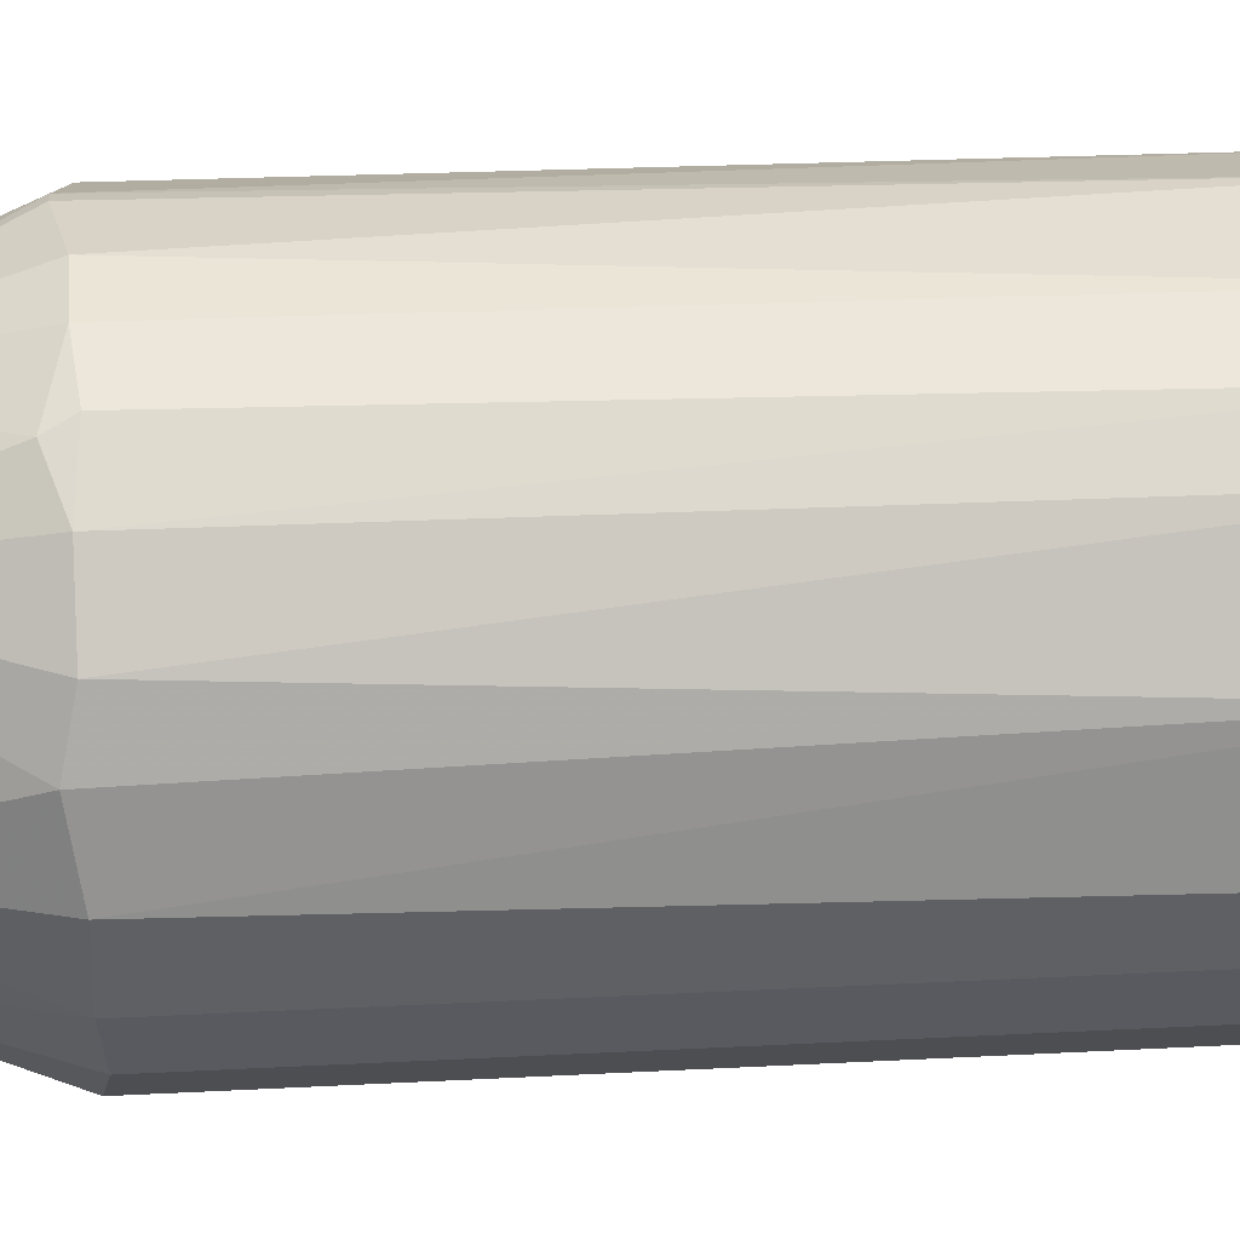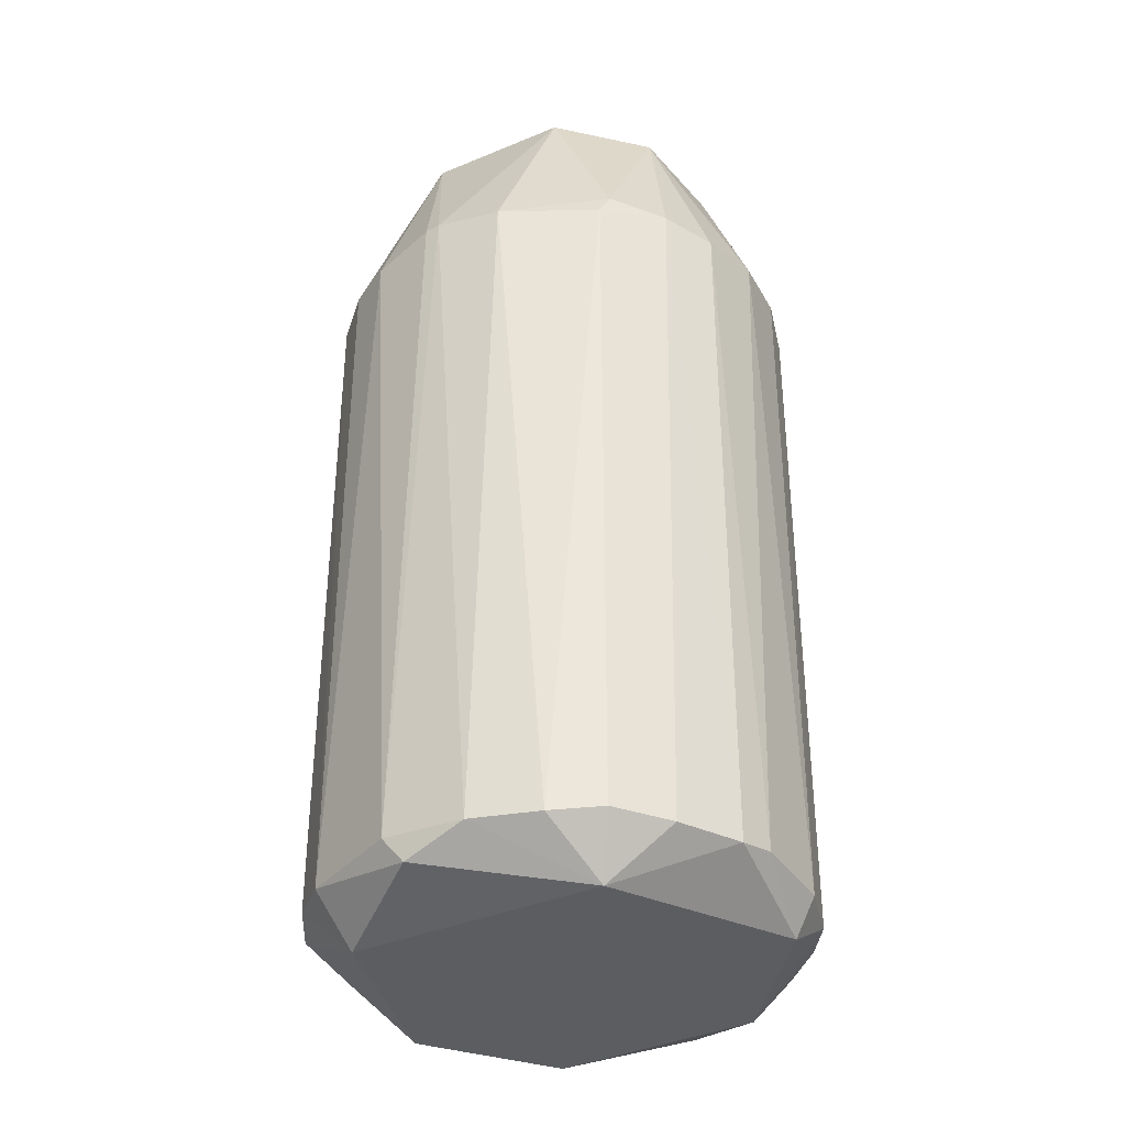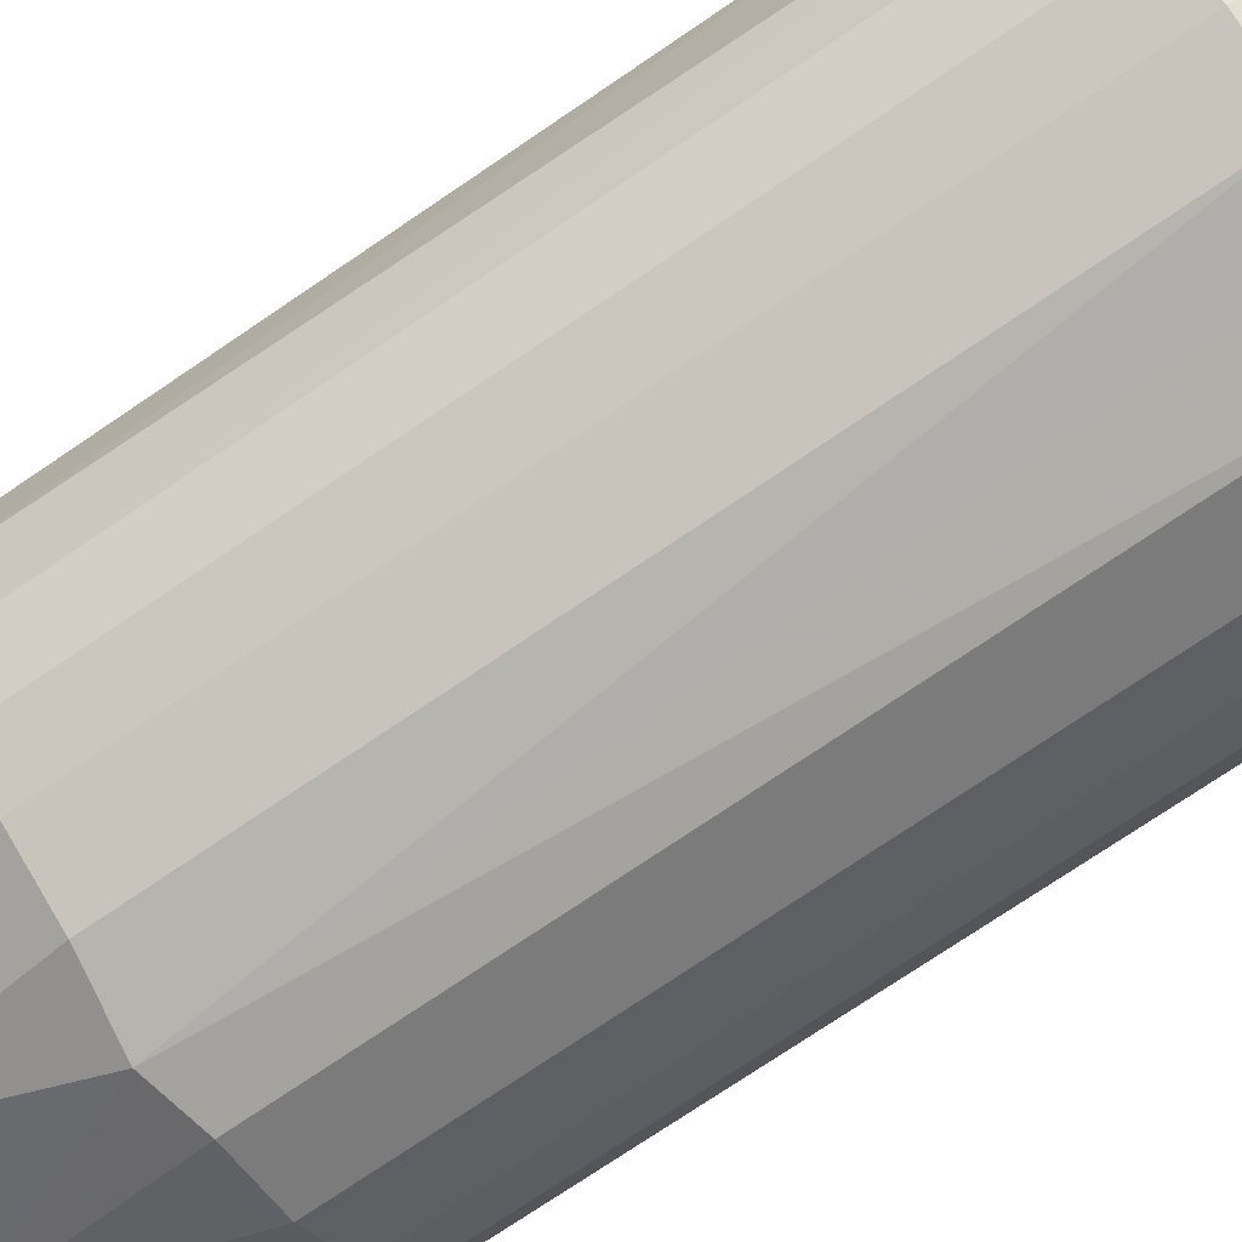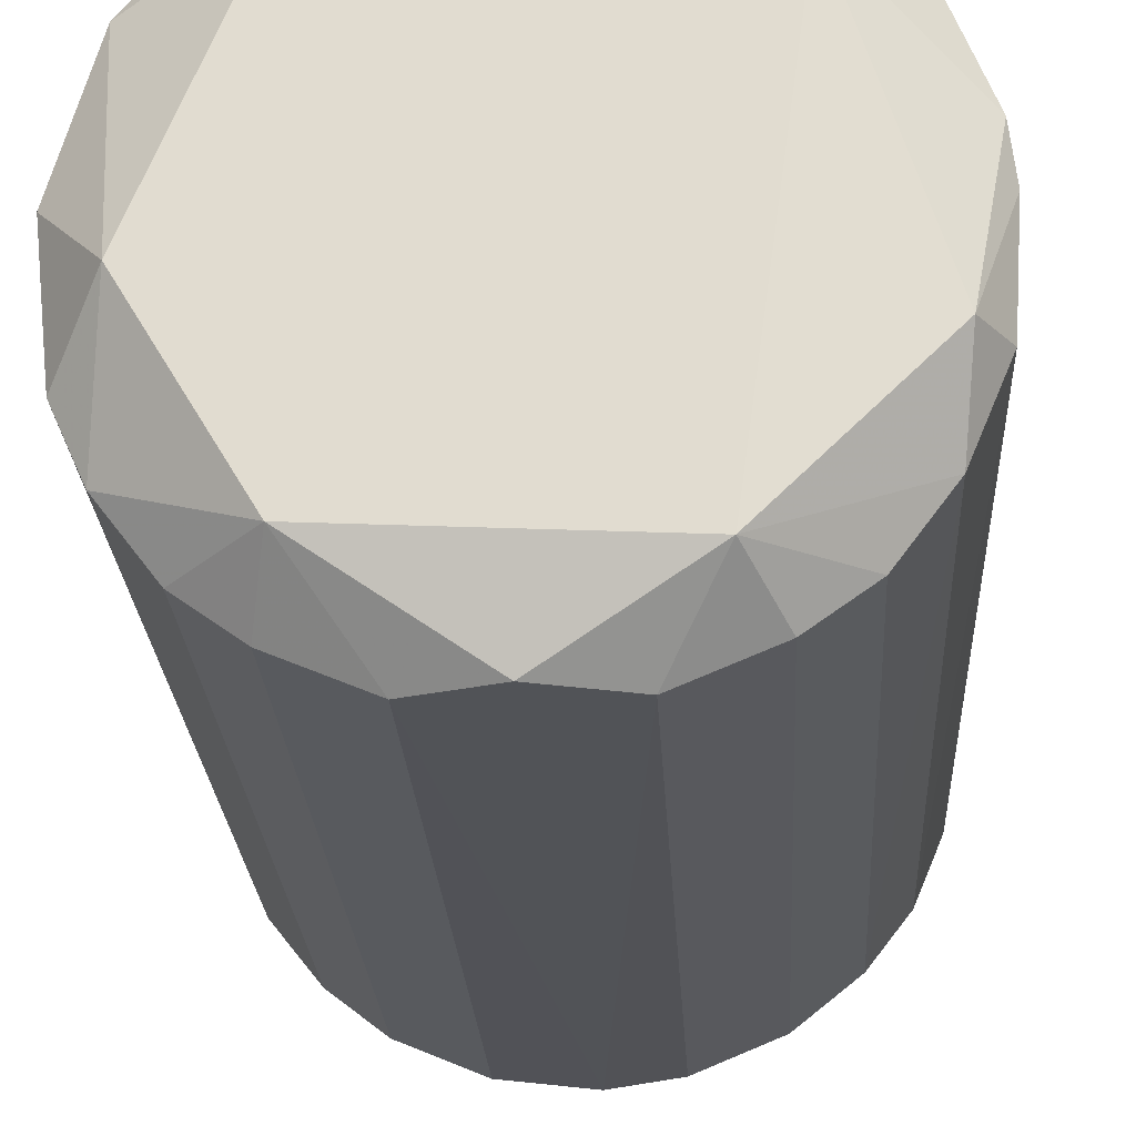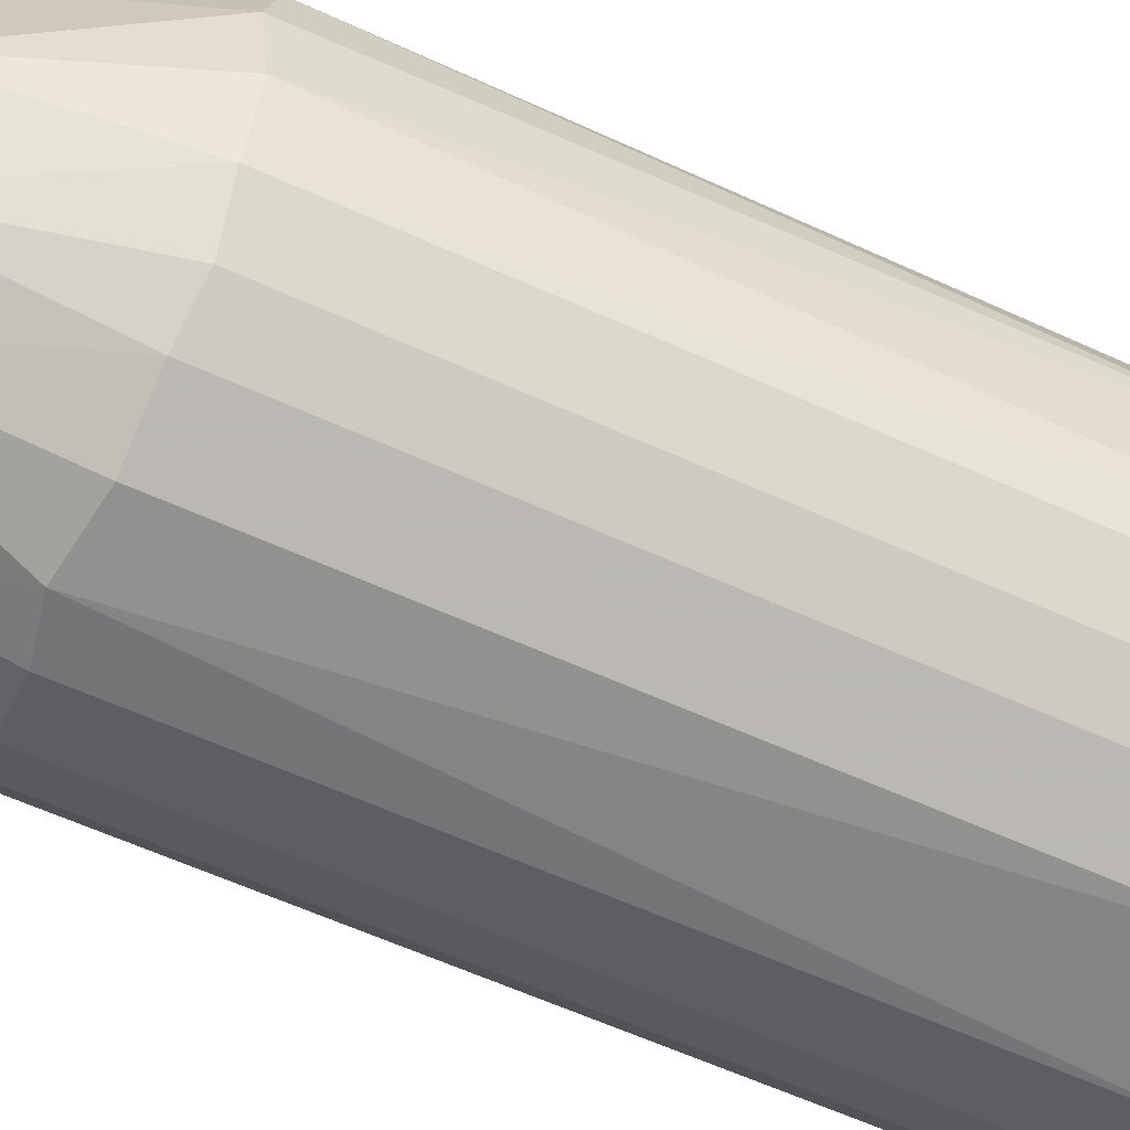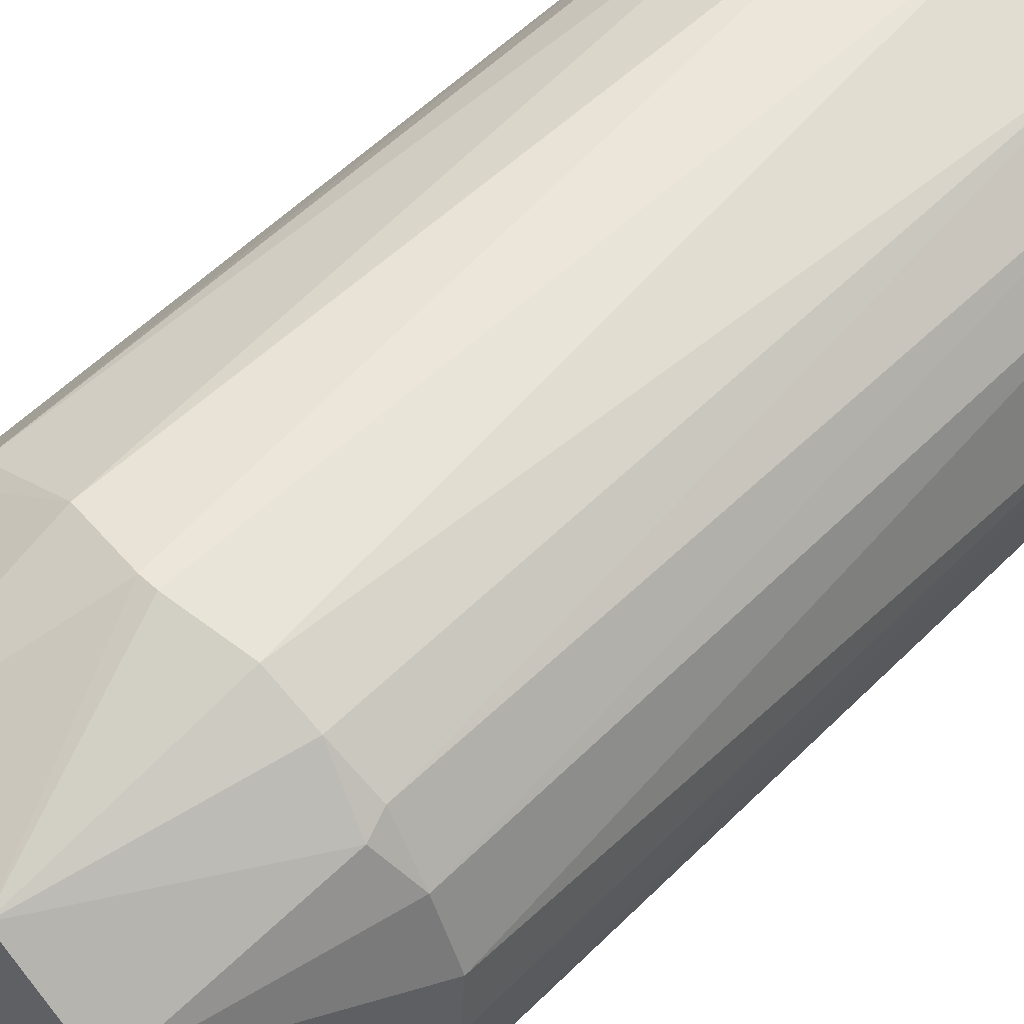
<metadata>
{"format":"obj","ext":"obj","renderer":"f3d","projection":"perspective","resolution":1024,"background":"white","views":[{"elev":19.2,"azim":-96.0,"up":"+Z"},{"elev":-35.4,"azim":35.1,"up":"+Y"},{"elev":-77.3,"azim":-56.1,"up":"+Z"},{"elev":-21.7,"azim":2.8,"up":"+Z"},{"elev":-61.8,"azim":-114.7,"up":"+Z"},{"elev":55.6,"azim":-136.1,"up":"+Z"}]}
</metadata>
<code>
o convex_0
v -0.002305 -0.3873 -0.2018
v 0.00695 0.2528 0.2064
v -0.006953 0.2528 0.2064
v -0.03015 0.4106 -0.1415
v -0.2064 -0.3641 0.02085
v 0.2018 -0.3688 0.05331
v 0.1971 0.2528 -0.0626
v -0.2018 0.2435 -0.05331
v -0.002305 -0.3873 0.2018
v -0.1508 0.2574 0.1415
v 0.1507 0.2574 0.1415
v 0.1461 -0.3641 -0.1508
v 0.00695 0.2528 -0.2064
v -0.1461 -0.3641 -0.1508
v 0.07651 0.4106 0.1229
v -0.1229 0.4106 0.07651
v -0.109 -0.3688 0.1786
v -0.109 0.2435 -0.1786
v 0.109 -0.3688 0.1786
v 0.109 0.2435 -0.1786
v 0.1368 0.4106 -0.04866
v -0.1693 -0.4106 -0.02546
v 0.1832 -0.4012 -0.05331
v 0.2018 0.2435 0.05331
v -0.2018 0.2435 0.05331
v -0.1786 -0.3688 0.109
v -0.1368 0.4106 -0.0487
v 0.1229 -0.4106 0.1229
v 0.05335 -0.3688 -0.2018
v 0.2018 -0.3688 -0.05331
v -0.05335 -0.3688 -0.2018
v -0.1971 -0.3688 -0.06725
v -0.1786 0.2435 -0.109
v 0.0858 -0.4106 -0.1508
v 0.06725 0.2435 0.1971
v -0.06725 0.2435 0.1971
v -0.0487 0.4106 0.1368
v 0.1786 -0.3688 0.109
v 0.1786 0.2435 -0.109
v -0.09971 -0.4106 0.1415
v 0.07651 0.4106 -0.1229
v 0.1368 0.4106 0.04866
v 0.05335 -0.3688 0.2018
v 0.2064 0.2528 -0.006911
v -0.09971 -0.4106 -0.1415
v -0.02086 -0.3641 0.2064
v -0.05335 0.2435 -0.2018
v -0.09045 0.4106 -0.1136
v 0.05335 0.2435 -0.2018
v 0.1832 0.2481 0.09971
v 0.1461 0.2389 0.1508
v -0.1786 0.2435 0.109
v -0.1461 0.2389 0.1508
v 0.1786 -0.3688 -0.109
v -0.2064 0.2528 0.006952
v 0.1507 0.2389 -0.1461
v -0.1461 0.2389 -0.1508
v -0.109 -0.3688 -0.1786
v 0.109 -0.3688 -0.1786
v -0.1508 -0.3641 0.1461
v -0.1786 -0.3688 -0.109
v 0.1461 -0.3641 0.1508
v 0.2064 -0.3641 0.02085
v -0.109 0.2435 0.1786
f 10 53 64
f 15 4 16
f 4 15 21
f 5 22 26
f 25 5 26
f 16 4 27
f 23 6 28
f 1 13 29
f 13 1 31
f 5 8 32
f 22 5 32
f 8 27 33
f 32 8 33
f 28 22 34
f 23 28 34
f 1 29 34
f 15 2 35
f 11 15 35
f 3 2 37
f 2 15 37
f 16 10 37
f 15 16 37
f 36 3 37
f 28 6 38
f 21 7 39
f 7 30 39
f 9 17 40
f 26 22 40
f 28 9 40
f 22 28 40
f 13 4 41
f 4 21 41
f 21 39 41
f 15 11 42
f 21 15 42
f 9 28 43
f 28 19 43
f 35 2 43
f 19 35 43
f 7 21 44
f 30 7 44
f 21 42 44
f 42 24 44
f 31 1 45
f 1 34 45
f 34 22 45
f 2 3 46
f 17 9 46
f 3 36 46
f 36 17 46
f 43 2 46
f 9 43 46
f 4 13 47
f 18 4 47
f 13 31 47
f 31 18 47
f 4 18 48
f 27 4 48
f 33 27 48
f 29 13 49
f 20 29 49
f 13 41 49
f 41 20 49
f 6 24 50
f 38 6 50
f 42 11 50
f 24 42 50
f 11 35 51
f 35 19 51
f 50 11 51
f 38 50 51
f 10 16 52
f 16 25 52
f 25 26 52
f 10 52 53
f 30 23 54
f 34 12 54
f 23 34 54
f 39 30 54
f 8 5 55
f 5 25 55
f 25 16 55
f 16 27 55
f 27 8 55
f 12 20 56
f 20 41 56
f 41 39 56
f 54 12 56
f 39 54 56
f 18 14 57
f 14 33 57
f 48 18 57
f 33 48 57
f 14 18 58
f 18 31 58
f 31 45 58
f 45 14 58
f 20 12 59
f 29 20 59
f 12 34 59
f 34 29 59
f 40 17 60
f 26 40 60
f 52 26 60
f 53 52 60
f 17 53 60
f 22 32 61
f 33 14 61
f 32 33 61
f 14 45 61
f 45 22 61
f 19 28 62
f 28 38 62
f 51 19 62
f 38 51 62
f 6 23 63
f 24 6 63
f 23 30 63
f 44 24 63
f 30 44 63
f 17 36 64
f 37 10 64
f 36 37 64
f 53 17 64

</code>
